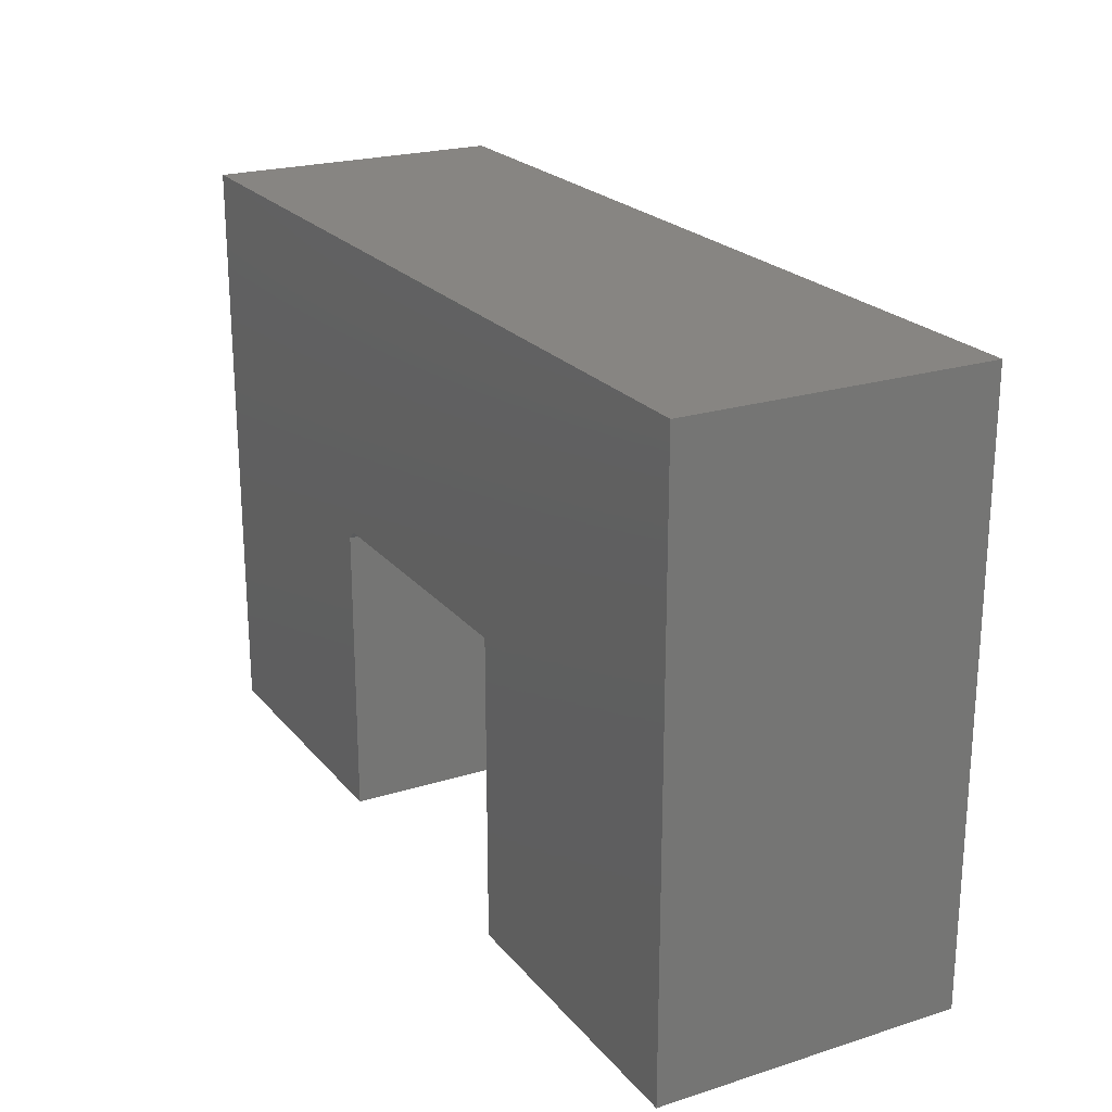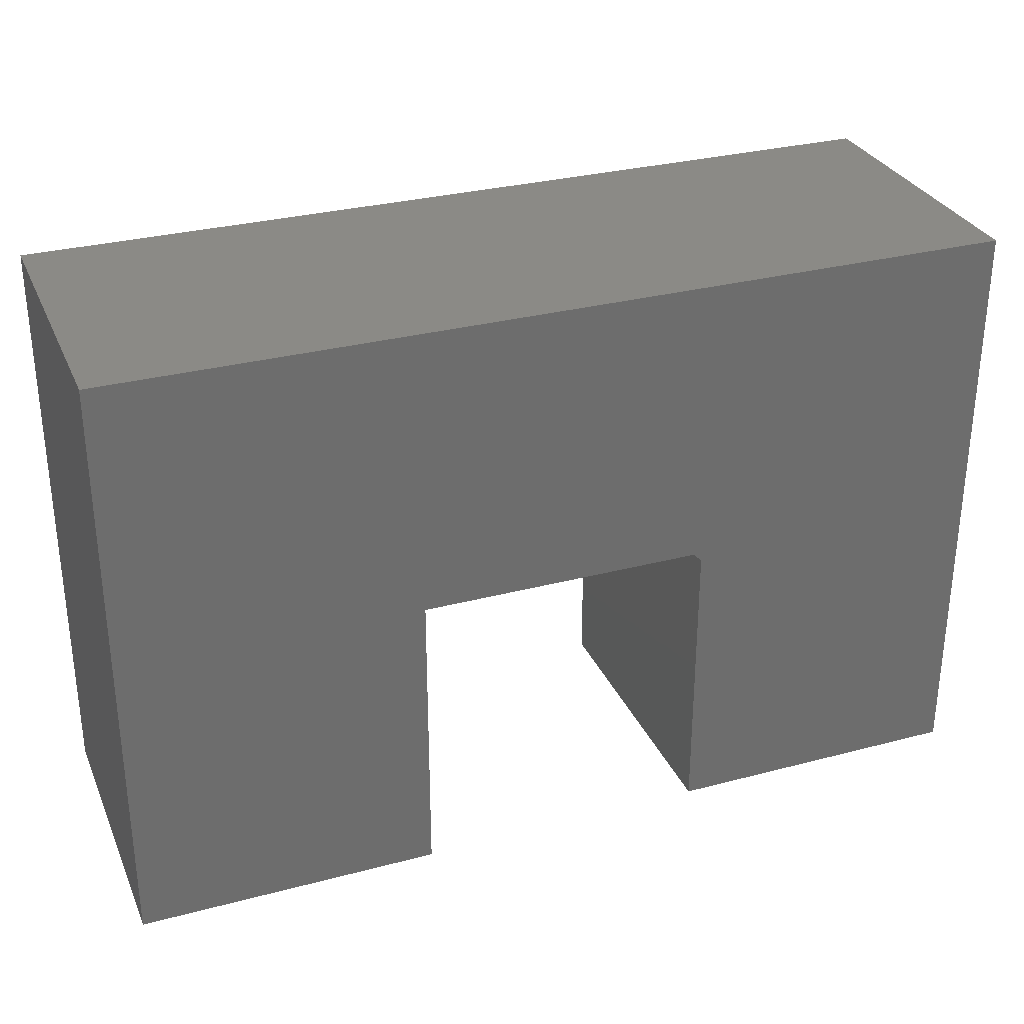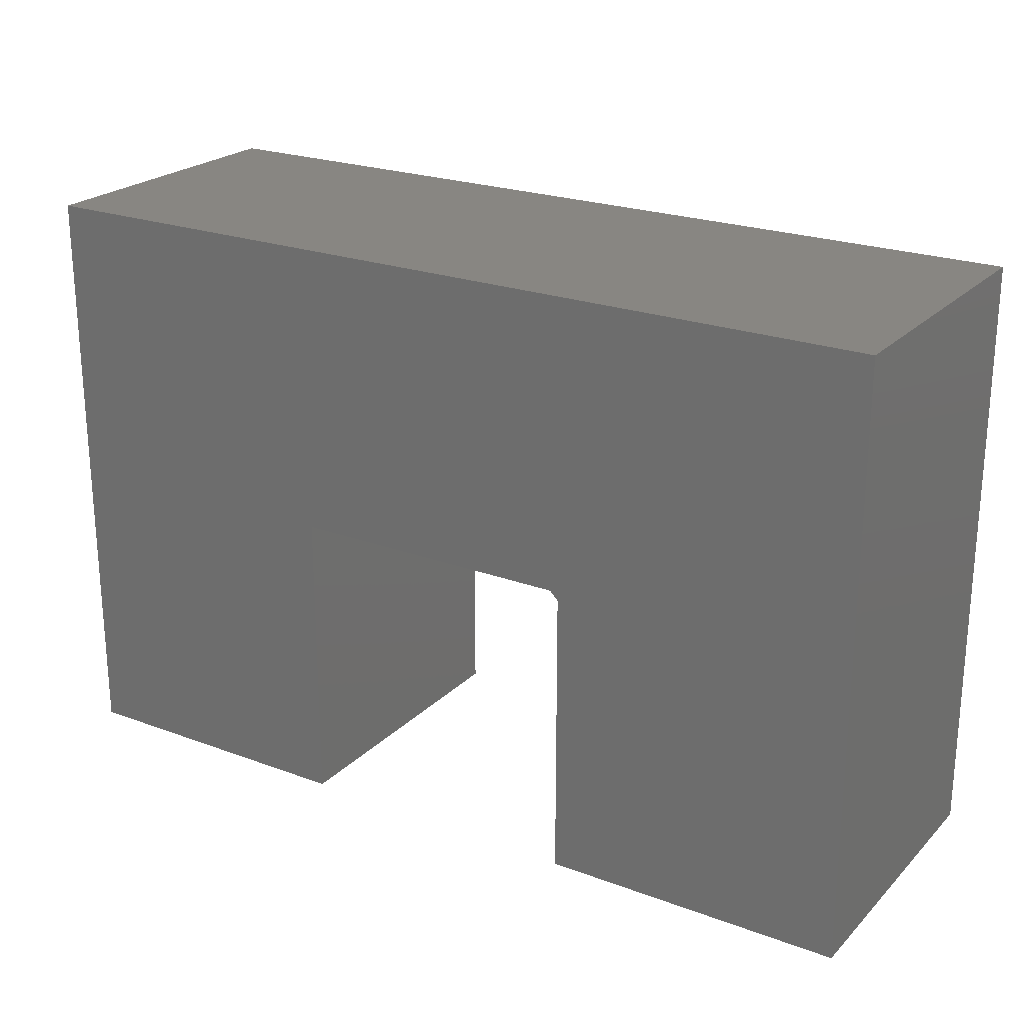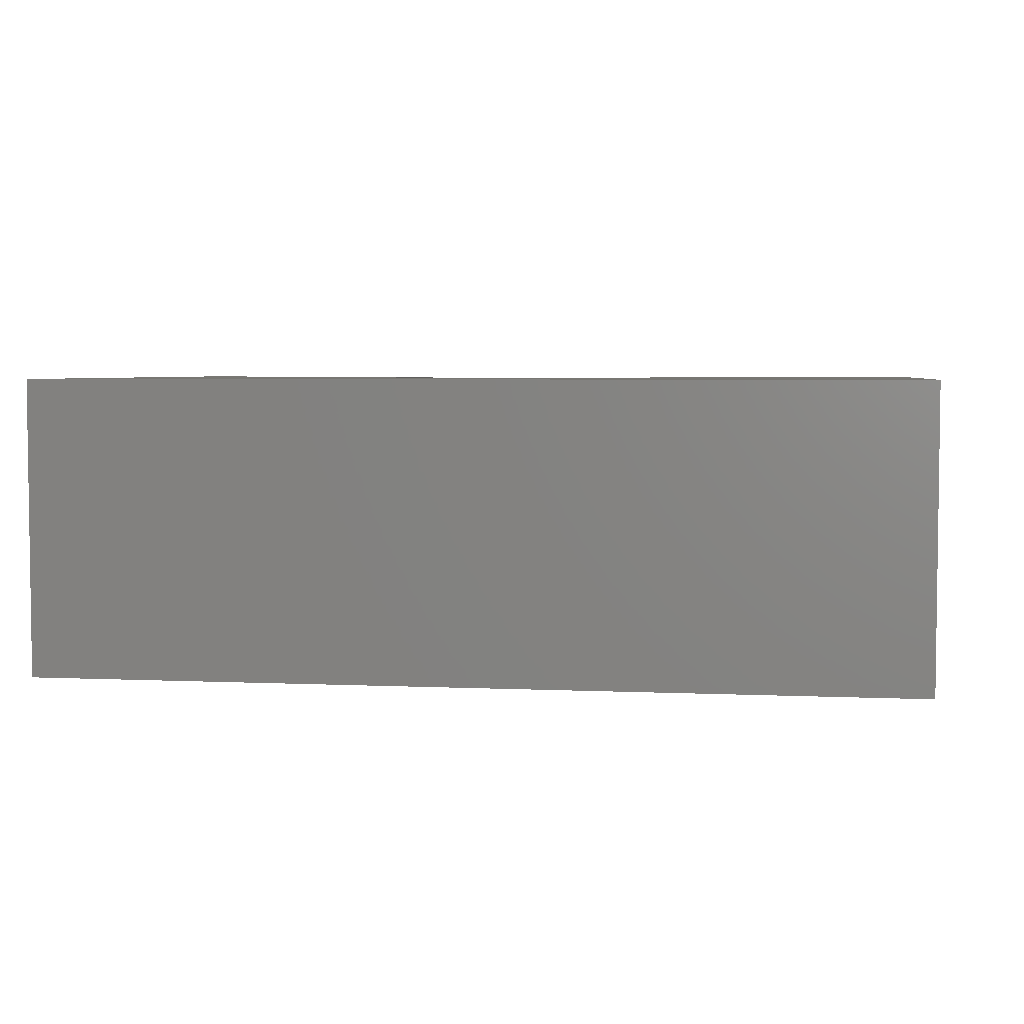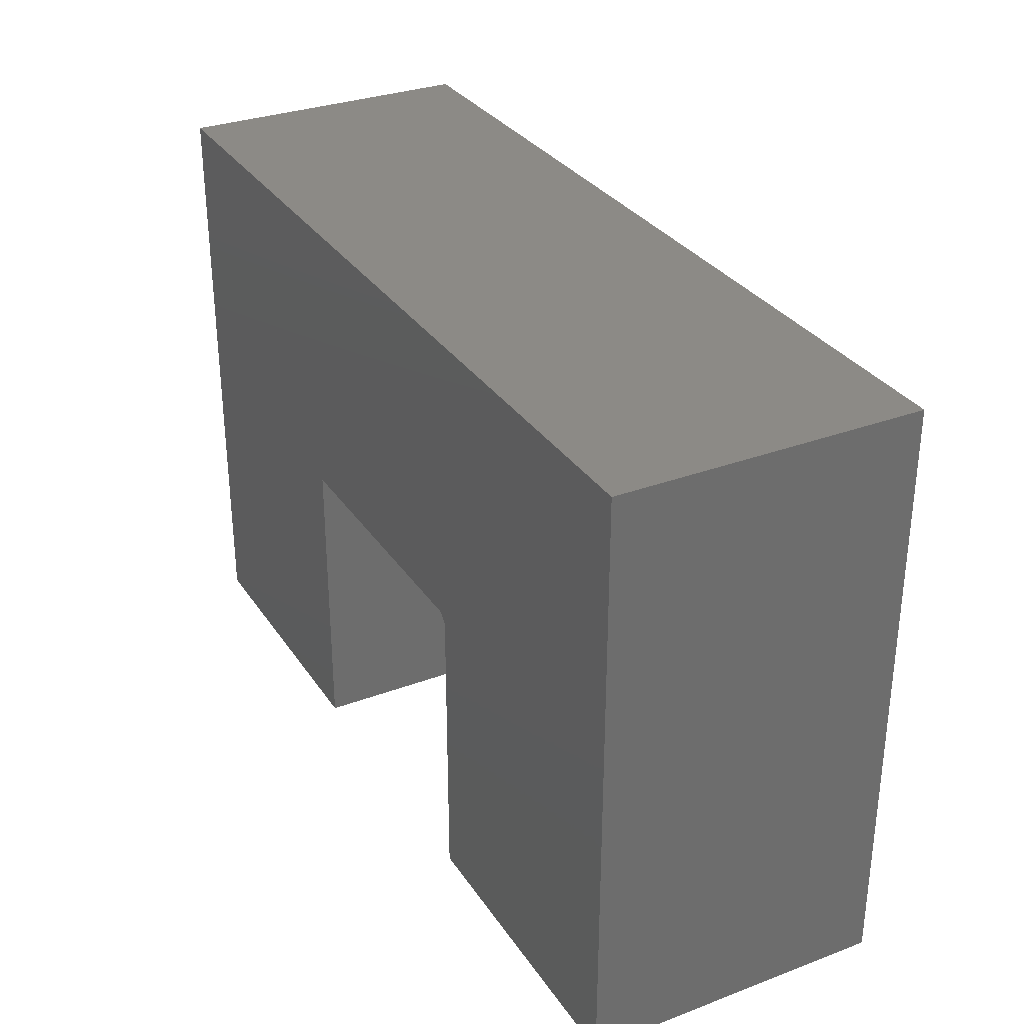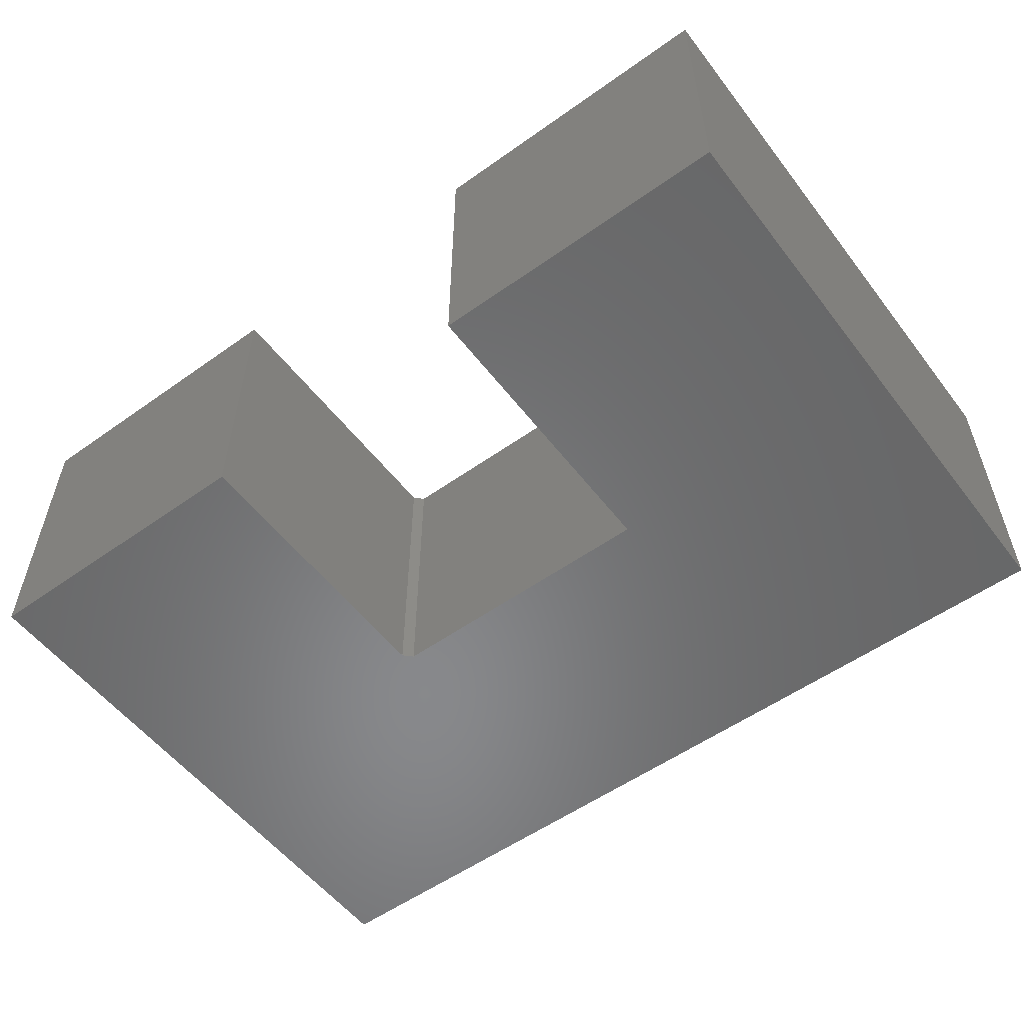
<metadata>
{"format":"stl","ext":"stl","renderer":"f3d","projection":"perspective","resolution":1024,"background":"white","views":[{"elev":22.3,"azim":-118.6,"up":"+Z"},{"elev":30.6,"azim":-20.8,"up":"+Z"},{"elev":23.2,"azim":32.2,"up":"+Z"},{"elev":4.3,"azim":8.3,"up":"+Y"},{"elev":31.3,"azim":62.0,"up":"+Z"},{"elev":-54.9,"azim":-143.1,"up":"+Y"}]}
</metadata>
<code>
# stl→obj: 22 verts, 40 faces
v -0.2112 8.934e-17 -0.281
v -0.2112 5.982e-17 -0.5469
v -0.2112 -0.2734 -0.281
v -0.2112 -0.2734 -0.5469
v -0.4763 6.077e-17 -0.2732
v -0.219 8.934e-17 -0.2732
v -0.4763 -0.2734 -0.2732
v -0.219 -0.2734 -0.2732
v 0.0625 1.225e-16 -0.2561
v 0.0625 9.021e-17 -0.5469
v -0.4763 3.039e-17 -0.5469
v -0.75 0 -0.5469
v -0.75 5.982e-17 -0.008059
v -0.4763 9.021e-17 -0.008059
v 0.0625 1.5e-16 -0.008059
v 0.0625 -0.2734 -0.2561
v 0.0625 -0.2734 -0.5469
v 0.0625 -0.2734 -0.008059
v -0.4763 -0.2734 -0.008059
v -0.75 -0.2734 -0.008059
v -0.75 -0.2734 -0.5469
v -0.4763 -0.2734 -0.5469
f 1 2 3
f 3 2 4
f 5 6 7
f 7 6 8
f 9 10 2
f 9 2 1
f 9 1 6
f 9 6 5
f 5 11 12
f 5 12 13
f 5 13 14
f 5 14 15
f 5 15 9
f 16 7 8
f 16 8 3
f 16 3 4
f 16 4 17
f 7 16 18
f 7 18 19
f 7 19 20
f 7 20 21
f 7 21 22
f 6 1 8
f 8 1 3
f 20 13 21
f 21 13 12
f 19 14 20
f 20 14 13
f 18 15 19
f 19 15 14
f 16 9 18
f 18 9 15
f 17 10 16
f 16 10 9
f 4 2 17
f 17 2 10
f 11 5 22
f 22 5 7
f 21 12 22
f 22 12 11

</code>
